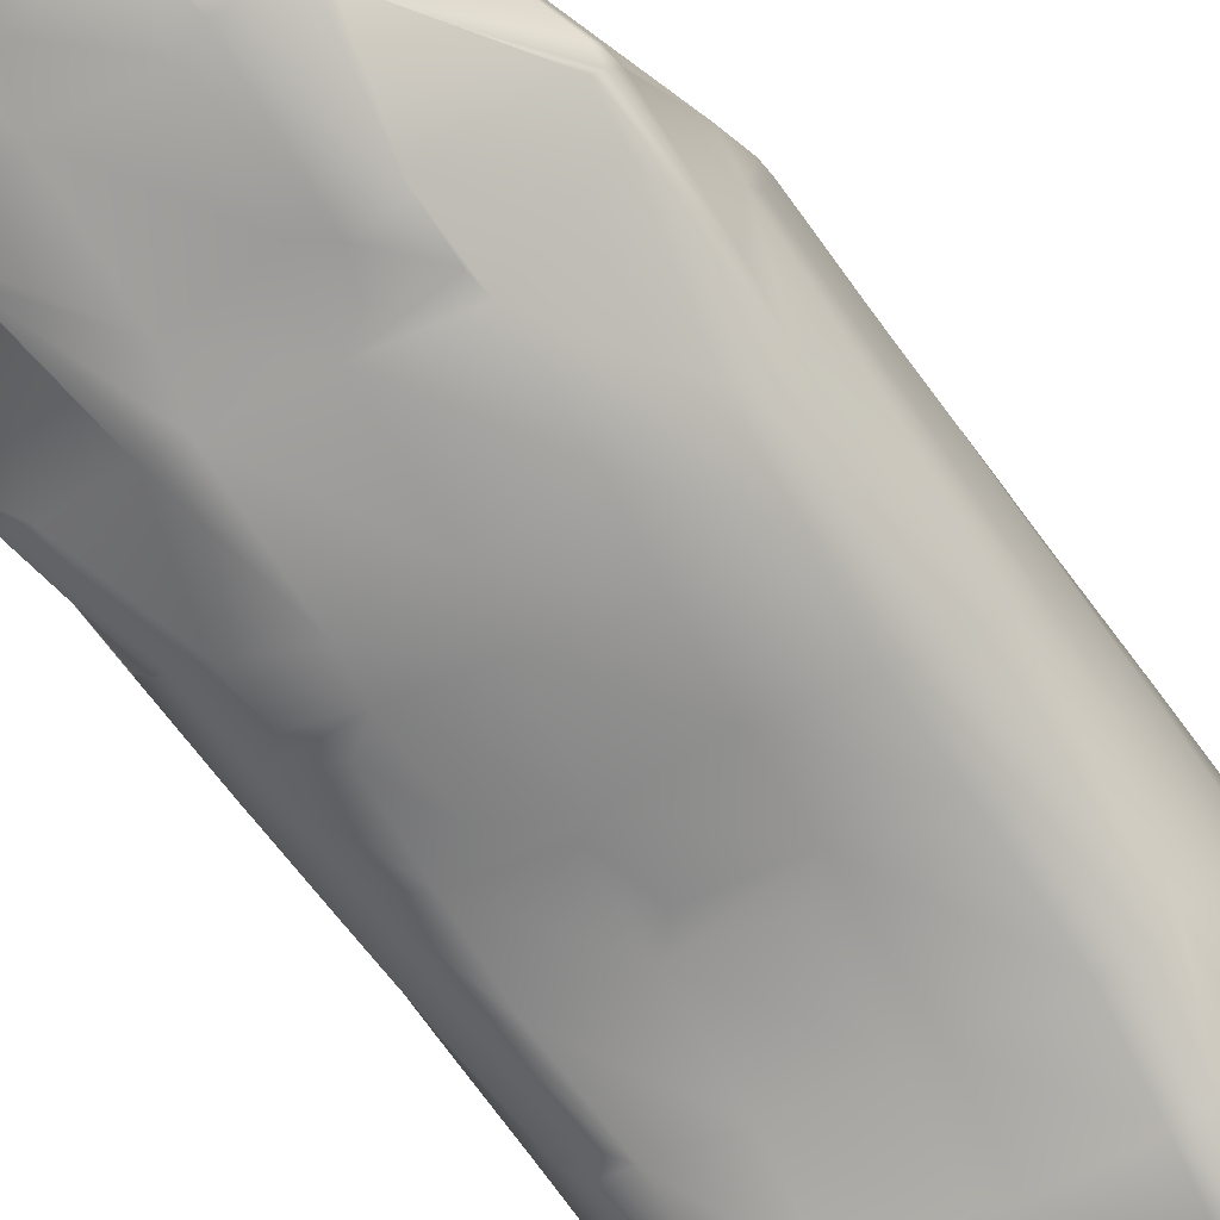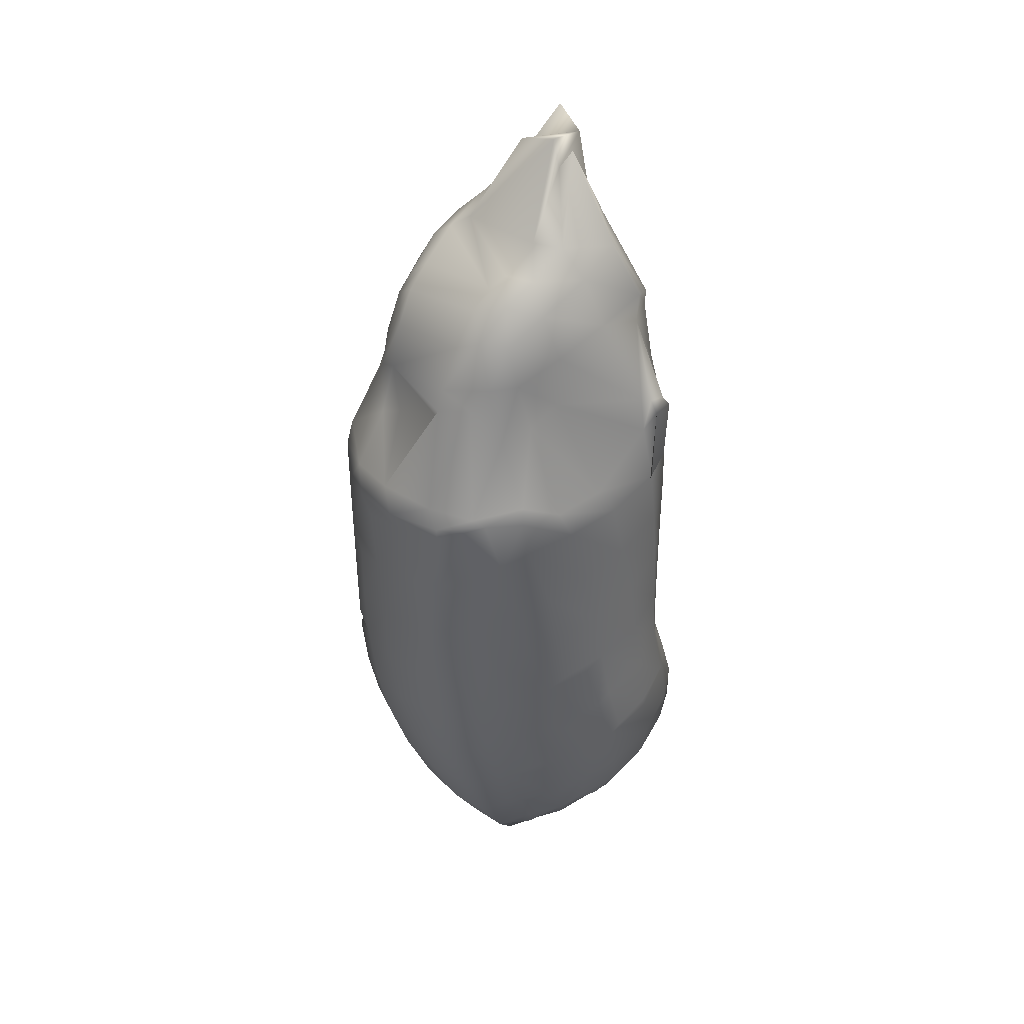
<metadata>
{"format":"obj","ext":"obj","renderer":"f3d","projection":"perspective","resolution":1024,"background":"white","views":[{"elev":-66.4,"azim":36.5,"up":"+Y"},{"elev":40.6,"azim":-127.3,"up":"+Z"}]}
</metadata>
<code>
v 3.9 -2.944 1.371
v 2.265 -2.908 1.451
v 3.9 -3.232 -0.3397
v 1.772 -3.241 0.1756
v 3.9 -2.389 2.065
v 0.7339 -3.214 -0.4593
v 3.9 -2.982 -1.288
v 2.72 -2.241 6.575
v 1.227 -2.515 2.048
v 1.721 -2.288 6.258
v 5 -1.481 5.538
v 4.9 -1.746 6.221
v 7.542 -0.9391 -0.8149
v 7.831 -0.896 0.8126
v 3.577 -3.307 -5.27
v 6.411 -2.399 -5.606
v -2.177 -2.566 1.994
v -1.702 -2.191 6.752
v 0.2406 -3.516 -5.475
v -2.67 -3.239 0.08886
v 2.8 -1.623 7.878
v 2.211 -0.8173 8.574
v 5.211 0.02736 8.679
v 4.9 -1.161 7.629
v 5 -0.5805 4.819
v -1.191 -0.9114 8.53
v 1.5 0.4133 13.48
v 4.101 0.2032 10.03
v 5.955 0.2225 7.431
v -0.6982 -0.09845 14.36
v 1.25 -0.3263 15.07
v 1.392 2.507 12.42
v 5.062 -5.573 -27.06
v 4.087 -5.55 -26.61
v 4.807 -5.36 -29.13
v 3.594 -5.388 -29.03
v 6.057 -4.235 -27.82
v 2.559 -5.036 -30.04
v 4.741 -4.529 -30.53
v 4.582 -4.942 -23.94
v 0.6835 -5.527 -26.37
v 1.177 -4.818 -23.57
v 6.785 -3.476 -24.42
v 5.75 -4.562 -24.1
v -0.8417 -5.289 -29.36
v 0.1994 -5.511 -28.4
v 5.913 -2.851 -30.42
v 7.134 -2.301 -27.91
v 4.023 -3.752 -32.09
v 4.704 -2.971 -31.98
v 2.064 -4.051 -31.7
v 5.078 -3.76 -20.65
v 1.675 -3.582 -20.13
v 7.148 -2.424 -20.99
v 6.445 -3.166 -20.98
v 7.813 -1.751 -25.04
v 5.264 -2.938 -15.99
v 2.119 -3.028 -15.03
v 7.486 -1.46 -17.49
v 6.678 -2.287 -16.81
v 8.116 -0.8387 -21.78
v 5.4 -2.92 -12.55
v 2.45 -3.202 -11.68
v 7.913 -0.6505 -14
v 7.071 -1.898 -13.29
v 8.298 0.2088 -18.32
v 5.905 -2.711 -9.077
v 3.007 -3.365 -8.249
v 8.194 0.2478 -10.53
v 7.378 -1.478 -9.824
v 8.381 0.7549 -14.76
v 8.347 1.132 -7.059
v 7.693 -0.8912 -6.356
v 8.454 1.439 -11.29
v 8.445 2.033 -3.776
v 7.931 -0.2281 -4.134
v 8.489 2.14 -7.813
v 8.1 1.143 0
v 8.1 -0.588 0.6273
v 8.015 5.929 -3.338
v 8.508 2.925 -4.295
v 8.444 5.155 -4.295
v 8.1 0 1.143
v 8.1 0.8935 0.7125
v 6.997 1.177 0.3993
v 6.214 3.254 5.034
v 5.96 5.9 -0.1073
v 5.941 3.204 6.71
v 6.068 6.032 3.327
v 5.388 6.165 6.022
v -0.35 -5.538 -26.51
v 0.1425 -4.699 -23.22
v -3.753 -5.479 -26.07
v -3.261 -4.572 -22.86
v -1.342 -4.456 -31.12
v -4.245 -5.446 -28.78
v 0.6358 -3.483 -19.82
v -2.77 -3.355 -19.41
v 1.128 -2.957 -15.98
v -2.275 -3.007 -15.21
v -1.06 -3.286 -11.44
v -1.235 -3.074 -14.25
v -0.2307 -3.601 -7.453
v 4.988 3.626 8.356
v 5.386 0.8557 8.536
v 4.547 5.743 7.72
v 3.603 3.133 9.848
v 2.94 5.765 9.02
v 2.255 4.947 9.62
v -1.783 -3.242 -11.81
v -4.988 -2.962 -11.02
v -3.379 -3.365 -6.754
v -3.498 -3.199 -10.18
v -5.4 -2.92 -14.59
v -3.139 -3.311 -5.203
v 1.124 2.314 13.94
v -4.532 -3.046 -7.612
v -6.512 -2.348 -6.937
v -5.564 -2.798 -4.135
v -5.4 -2.92 -6.199
v -6.413 -2.441 -10.41
v -3.9 -3.232 0.3397
v -4.8 -1.647 5.14
v -4.8 -1.736 5.856
v -3 0.01226 10.55
v -6.492 -2.292 -4.082
v -7.112 -1.25 0
v -8.027 -0.01205 -4.282
v -7.9 -1.114 0.2543
v -8.076 0.1179 -4.316
v -7.109 -1.686 -4.082
v -7.869 -0.5562 -7.669
v -4.973 -0.9699 4.306
v -7.9 -0.6047 0.9612
v -4.941 -1.075 5.941
v -6.16 2.413 6.055
v -7.5 0.625 1.083
v -7.9 0.2543 1.114
v -4.588 0.6108 9.526
v -5.05 2.912 8.513
v -1.5 0.9765 13.91
v -3.58 3.215 9.837
v -1.5 1.877 13.19
v -2.453 4.315 10.02
v -1.25 2.07 14.84
v 6.229 -0.4837 -31.44
v 3.425 -1.922 -33.59
v 4.723 -0.8444 -33.1
v 7.582 -0.03524 -28.87
v 1.029 -2.522 -33.38
v 5.917 2.154 -32.49
v 7.324 3.019 -29.87
v 2.803 0.7134 -34.92
v 4.403 1.702 -34.06
v -0.009745 -0.239 -35.05
v 8.41 0.7991 -25.74
v 8.133 3.963 -26.55
v 8.664 1.57 -22.39
v 8.35 4.774 -23.09
v 8.624 2.501 -18.94
v 8.247 5.551 -19.6
v 8.584 3.316 -15.46
v 8.112 6.38 -16.14
v 8.52 4.217 -11.97
v 8.08 6.774 -12.64
v 8.482 4.645 -8.49
v 7.876 7.435 -9.169
v 8.399 5.611 -5.01
v 7.724 8.079 -5.554
v 7.581 8.424 -5.023
v 7.177 8.87 -3.447
v -2.374 -3.254 -32.66
v -3.078 -1.113 -34.11
v 6.114 6.242 2.407
v 5.388 8.458 1.657
v -4.182 -4.068 -31.68
v -4.561 -4.87 -30.41
v -5.067 -1.498 -32.47
v 4.208 8.466 5.117
v 4.796 8.963 2.494
v 3.487 8.066 6.65
v 2.453 7.785 7.641
v -2.254 7.078 8.177
v -5.072 -4.613 -29.82
v -6.115 -3.961 -28.28
v -5.192 -5.349 -25.42
v -4.961 -5.564 -28.03
v -5.317 -4.026 -30.22
v -6.242 -1.624 -30.83
v -5.326 -4.452 -22.53
v -5.394 -3.188 -18.75
v -2.652 6.256 8.879
v -6.652 -3.688 -25.78
v -6.813 -3.107 -22.45
v -7.948 -0.9901 -26.28
v -8.325 -0.3707 -22.99
v -7.121 -1.491 -29
v -6.705 -2.43 -18.88
v -7.319 -1.78 -18.37
v -7.302 -2.448 -21.96
v -8.397 -0.1075 -22.42
v -6.462 -2.423 -13.89
v -6.381 -2.566 -17.89
v -3.794 5.35 8.701
v -7.583 -1.27 -14.63
v -7.709 -0.9847 -11.15
v -8.414 0.8841 -15.36
v -8.472 1.571 -11.88
v -8.376 0.3411 -18.92
v -8.504 2.333 -8.397
v -8.512 3.146 -4.902
v -7.9 -0.2124 0.01286
v -7.9 0.6881 -0.7058
v -8.196 4.023 -3.338
v -6.011 5.239 4.99
v -4.974 5.505 7.219
v -6.222 5.555 2.264
v 5.031 5.188 -33.17
v 6.128 6.196 -30.55
v 1.92 3.678 -35.74
v 3.555 4.329 -34.87
v -0.9893 2.861 -35.96
v 6.808 7.132 -27.21
v 7.085 7.942 -23.74
v 7.14 8.527 -20.27
v 7.037 9.017 -16.83
v 6.847 9.476 -13.36
v 6.64 9.914 -9.884
v 6.379 10.44 -6.109
v 5.91 10.98 -5.741
v 5.747 11.14 -3.609
v -3.833 2.068 -34.6
v 4.539 9.561 0.8458
v 3.18 10.46 1.711
v 2.969 9.971 3.854
v -5.524 1.267 -32.9
v 2.488 8.84 6.333
v 2.255 9.831 4.54
v -2.042 7.973 7.055
v -2.453 9.377 5.494
v -6.657 0.9093 -31.25
v -3.597 6.993 7.649
v -3.487 8.566 5.933
v -7.542 1.112 -29.45
v -8.305 1.95 -26.78
v -8.655 2.767 -23.66
v -8.67 1.982 -23.01
v -4.584 7.562 5.905
v -8.647 2.935 -19.6
v -8.58 3.617 -16.07
v -8.514 4.405 -12.58
v -8.407 5.1 -9.075
v -8.316 5.986 -5.335
v -8.107 6.743 -3.609
v -6.009 7.139 1.221
v -5.444 7.578 3.841
v 3.97 7.504 -33.42
v 4.587 8.814 -30.94
v 1.063 6.038 -35.73
v 2.865 6.345 -34.99
v -1.665 5.885 -35.66
v 5 9.768 -27.65
v 5.308 10.45 -24.27
v 5.4 11 -20.91
v 5.357 11.37 -17.57
v 5.233 11.58 -14.14
v 5.097 11.75 -10.6
v 6.086 10.76 -9.221
v 4.377 12.4 -9.951
v 4.429 12.38 -6.478
v 4.407 12.37 -3.736
v -3.876 4.935 -34.51
v 3.196 10.61 -1.561
v 2.212 13 -3.609
v 2.09 10.5 2.215
v 1.871 10.32 -0.8419
v -0.4361 13.06 -3.447
v -5.474 3.876 -32.96
v -2.233 10.71 1.475
v -2.453 10.38 3.168
v -2.5 10.72 1.946
v -6.834 1.942 -31.06
v -6.414 4.761 -31.08
v -4.584 8.858 3.659
v -4.042 9.719 2.391
v -7.272 3.695 -29.78
v -7.956 4.175 -27.18
v -8.093 5.339 -24.11
v -8.587 3.658 -20.25
v -7.973 6.479 -20.88
v -5.361 8.57 0.5456
v -8.486 4.642 -16.77
v -7.826 7.174 -17.45
v -8.181 6.021 -16.68
v -8.09 6.725 -13.23
v -7.939 7.25 -9.778
v -7.575 8.41 -5.953
v -7.439 8.749 -3.8
v -6.821 8.275 -3.3
v -5.802 10.94 -3.447
v -6.341 10.52 -3.8
v 1.793 7.55 -33.95
v 0.5521 8.425 -32.9
v -2.462 6.697 -34.95
v 0.2518 6.536 -35.3
v 3.739 9.495 -30.41
v 3.45 8.063 -32.97
v 4.268 10.54 -27.54
v 4.287 11.47 -24.42
v 4.318 12.07 -21.28
v 4.307 12.39 -18.16
v 4.26 12.44 -16.9
v 4.33 12.42 -13.42
v 2.674 12.87 -17.44
v 2.865 12.89 -14.15
v 2.795 12.91 -10.68
v 1.811 13.09 -9.234
v 2.155 13.03 -5.763
v 0.6011 13.22 -9.954
v -3.735 6.869 -34.1
v 1.012 13.2 -6.48
v -1.017 13.2 -5.042
v -1.527 13.12 -5.777
v -4.982 6.151 -32.82
v -4.3 8.103 -32.41
v -3.624 12.3 -3.341
v -4.396 12.39 -4.323
v -4.366 12.4 -5.05
v -5.635 6.71 -31.2
v -7.08 5.8 -28.38
v -6.06 7.824 -28.46
v -5.428 11.54 -4.353
v -7.297 7.018 -25.14
v -6.154 8.972 -25.4
v -7.222 7.403 -24.47
v -7.113 8.422 -21.32
v -7.02 8.964 -18.02
v -7.507 8.176 -13.98
v -6.573 9.867 -14.65
v -6.812 9.718 -7.056
v -7.317 8.833 -10.52
v -6.137 10.67 -11.21
v -6.09 10.78 -7.749
v 1.078 10.02 -30.38
v -2.028 10.05 -30.15
v 1.614 11.19 -27.39
v -1.558 11.32 -27.02
v -2.257 8.361 -32.79
v 2.072 12.09 -24.17
v -1.071 12.29 -23.68
v 2.189 12.74 -20.93
v -0.5535 12.94 -20.31
v -0.003286 13.23 -16.79
v 0.2117 13.24 -13.43
v -4.54 9.514 -29.65
v -4.66 10.65 -26.39
v -4.293 11.77 -23.04
v -3.967 12.35 -19.56
v -3.164 12.8 -16.19
v -2.688 12.93 -12.71
v -2.146 13.04 -9.248
v -5.977 10.09 -22.19
v -5.784 10.79 -18.83
v -5.236 11.56 -15.47
v -4.623 12.24 -11.99
v -4.48 12.35 -8.521
f 1 2 3
f 4 3 2
f 5 1 3
f 6 3 4
f 7 5 3
f 6 7 3
f 8 2 1
f 9 4 2
f 10 9 2
f 10 2 8
f 11 1 5
f 12 8 1
f 11 12 1
f 6 4 9
f 13 5 7
f 14 11 5
f 14 5 13
f 15 7 6
f 13 7 16
f 15 16 7
f 17 6 9
f 18 9 10
f 18 17 9
f 19 15 6
f 20 19 6
f 17 20 6
f 21 8 12
f 22 10 8
f 22 8 21
f 23 12 11
f 24 21 12
f 23 24 12
f 25 23 11
f 25 11 14
f 26 10 22
f 26 18 10
f 22 21 24
f 22 24 23
f 27 22 23
f 28 27 23
f 29 23 25
f 28 23 29
f 30 22 27
f 26 22 30
f 30 27 31
f 32 27 28
f 33 34 35
f 36 35 34
f 37 33 35
f 38 35 36
f 39 37 35
f 38 39 35
f 40 34 33
f 41 36 34
f 42 34 40
f 42 41 34
f 43 33 37
f 44 40 33
f 43 44 33
f 45 38 36
f 46 36 41
f 45 36 46
f 47 37 39
f 48 43 37
f 48 37 47
f 49 39 38
f 47 39 50
f 49 50 39
f 51 38 45
f 51 49 38
f 52 40 44
f 53 40 52
f 53 42 40
f 54 44 43
f 55 52 44
f 54 55 44
f 56 54 43
f 56 43 48
f 57 52 55
f 58 52 57
f 58 53 52
f 59 55 54
f 60 57 55
f 59 60 55
f 61 59 54
f 61 54 56
f 62 57 60
f 63 57 62
f 63 58 57
f 64 60 59
f 65 62 60
f 64 65 60
f 66 64 59
f 66 59 61
f 67 62 65
f 68 62 67
f 68 63 62
f 69 65 64
f 70 67 65
f 69 70 65
f 71 69 64
f 71 64 66
f 16 67 70
f 15 67 16
f 15 68 67
f 72 70 69
f 73 16 70
f 72 73 70
f 74 72 69
f 74 69 71
f 13 16 73
f 75 73 72
f 76 13 73
f 75 76 73
f 77 75 72
f 77 72 74
f 14 13 76
f 78 76 75
f 79 14 76
f 78 79 76
f 80 78 75
f 81 75 77
f 82 75 81
f 80 75 82
f 25 14 79
f 83 79 78
f 83 25 79
f 84 83 78
f 85 86 78
f 84 78 86
f 87 85 78
f 87 78 80
f 86 25 83
f 88 25 86
f 88 29 25
f 84 86 83
f 89 86 85
f 90 88 86
f 90 86 89
f 89 85 87
f 91 46 41
f 92 91 41
f 92 41 42
f 45 46 91
f 93 45 91
f 94 91 92
f 94 93 91
f 95 51 45
f 96 95 45
f 93 96 45
f 97 92 42
f 97 42 53
f 98 92 97
f 98 94 92
f 99 97 53
f 99 53 58
f 100 97 99
f 98 97 100
f 100 99 58
f 101 58 63
f 102 58 101
f 100 58 102
f 103 63 68
f 103 101 63
f 19 68 15
f 19 103 68
f 104 29 88
f 105 28 29
f 104 105 29
f 106 104 88
f 106 88 90
f 107 28 105
f 32 28 107
f 107 105 104
f 108 107 104
f 108 104 106
f 109 32 107
f 109 107 108
f 110 102 101
f 111 110 101
f 112 101 103
f 113 101 112
f 111 101 113
f 100 102 110
f 111 100 110
f 114 100 111
f 114 98 100
f 115 103 19
f 115 112 103
f 20 115 19
f 116 32 109
f 117 113 112
f 118 117 112
f 119 112 115
f 120 112 119
f 118 112 120
f 111 113 117
f 118 111 117
f 121 111 118
f 121 114 111
f 122 115 20
f 122 119 115
f 123 20 17
f 123 122 20
f 124 17 18
f 124 123 17
f 125 18 26
f 125 124 18
f 126 120 119
f 127 126 119
f 127 119 122
f 118 120 126
f 128 118 126
f 129 126 127
f 130 128 126
f 131 126 129
f 130 126 131
f 132 121 118
f 128 132 118
f 133 127 122
f 133 122 123
f 134 127 133
f 134 129 127
f 135 133 123
f 135 123 124
f 136 133 135
f 137 133 136
f 138 133 137
f 138 134 133
f 139 135 124
f 139 124 125
f 140 135 139
f 140 136 135
f 141 139 125
f 142 139 141
f 142 140 139
f 142 141 143
f 144 143 145
f 142 143 144
f 146 47 50
f 147 50 49
f 148 146 50
f 147 148 50
f 149 47 146
f 149 48 47
f 150 147 49
f 150 49 51
f 151 146 148
f 152 149 146
f 152 146 151
f 153 148 147
f 154 151 148
f 153 154 148
f 155 147 150
f 155 153 147
f 156 48 149
f 156 56 48
f 157 156 149
f 157 149 152
f 158 56 156
f 158 61 56
f 159 158 156
f 159 156 157
f 160 61 158
f 160 66 61
f 161 160 158
f 161 158 159
f 162 66 160
f 162 71 66
f 163 162 160
f 163 160 161
f 164 71 162
f 164 74 71
f 165 164 162
f 165 162 163
f 166 74 164
f 166 77 74
f 167 166 164
f 167 164 165
f 168 77 166
f 168 81 77
f 169 168 166
f 169 166 167
f 82 81 168
f 170 82 168
f 170 168 169
f 171 80 82
f 171 82 170
f 172 150 51
f 172 51 95
f 173 150 172
f 173 155 150
f 89 87 80
f 174 89 80
f 175 80 171
f 175 174 80
f 176 172 95
f 177 95 96
f 176 95 177
f 178 172 176
f 178 173 172
f 179 90 89
f 180 89 174
f 179 89 180
f 181 106 90
f 181 90 179
f 182 108 106
f 181 182 106
f 183 109 108
f 183 108 182
f 184 177 96
f 185 184 96
f 186 96 93
f 187 96 186
f 185 96 187
f 176 177 184
f 185 176 184
f 188 176 185
f 189 178 176
f 189 176 188
f 190 93 94
f 190 186 93
f 191 94 98
f 191 190 94
f 114 191 98
f 144 145 109
f 116 109 145
f 192 144 109
f 192 109 183
f 193 187 186
f 194 193 186
f 194 186 190
f 185 187 193
f 195 185 193
f 196 193 194
f 196 195 193
f 197 188 185
f 195 197 185
f 198 194 190
f 198 190 191
f 199 194 198
f 200 194 199
f 201 196 194
f 201 194 200
f 199 198 191
f 202 191 114
f 203 191 202
f 199 191 203
f 121 202 114
f 204 142 144
f 204 144 192
f 205 203 202
f 206 205 202
f 206 202 121
f 199 203 205
f 207 199 205
f 208 205 206
f 208 207 205
f 209 200 199
f 207 209 199
f 132 206 121
f 210 206 132
f 210 208 206
f 211 132 128
f 211 210 132
f 130 212 128
f 213 128 212
f 214 128 213
f 214 211 128
f 215 137 136
f 216 136 140
f 216 215 136
f 138 137 213
f 217 213 137
f 215 217 137
f 204 140 142
f 204 216 140
f 212 131 129
f 134 212 129
f 130 131 212
f 138 213 212
f 138 212 134
f 217 214 213
f 218 151 154
f 219 152 151
f 219 151 218
f 220 154 153
f 221 218 154
f 220 221 154
f 222 153 155
f 222 220 153
f 223 157 152
f 223 152 219
f 224 159 157
f 224 157 223
f 225 161 159
f 225 159 224
f 226 163 161
f 226 161 225
f 227 165 163
f 227 163 226
f 228 167 165
f 228 165 227
f 229 169 167
f 229 167 228
f 230 170 169
f 229 230 169
f 231 171 170
f 231 170 230
f 232 155 173
f 232 222 155
f 233 175 171
f 233 171 231
f 180 174 175
f 234 180 175
f 233 234 175
f 235 179 180
f 235 180 234
f 236 173 178
f 236 232 173
f 237 182 179
f 181 179 182
f 238 237 179
f 235 238 179
f 183 182 237
f 239 183 237
f 240 239 237
f 240 237 238
f 241 178 189
f 241 236 178
f 192 183 239
f 242 192 239
f 243 242 239
f 243 239 240
f 189 188 197
f 244 189 197
f 245 197 195
f 245 244 197
f 241 189 244
f 246 195 196
f 246 245 195
f 247 196 201
f 247 246 196
f 204 192 242
f 204 242 216
f 248 216 242
f 248 242 243
f 201 200 209
f 249 201 209
f 250 209 207
f 250 249 209
f 247 201 249
f 251 207 208
f 251 250 207
f 252 208 210
f 252 251 208
f 253 210 211
f 253 252 210
f 254 211 214
f 254 253 211
f 255 214 217
f 255 254 214
f 256 217 215
f 256 255 217
f 248 215 216
f 248 256 215
f 257 218 221
f 258 219 218
f 258 218 257
f 259 221 220
f 259 260 221
f 257 221 260
f 261 220 222
f 261 259 220
f 262 223 219
f 262 219 258
f 263 224 223
f 263 223 262
f 264 225 224
f 264 224 263
f 265 226 225
f 265 225 264
f 266 227 226
f 266 226 265
f 267 228 227
f 267 227 266
f 268 230 228
f 229 228 230
f 269 268 228
f 267 269 228
f 270 230 268
f 271 231 230
f 271 230 270
f 270 268 269
f 272 222 232
f 272 261 222
f 273 234 231
f 233 231 234
f 274 273 231
f 271 274 231
f 275 234 273
f 238 234 275
f 235 234 238
f 276 275 273
f 277 276 273
f 277 273 274
f 278 232 236
f 278 272 232
f 279 275 276
f 240 238 275
f 280 240 275
f 281 280 275
f 279 281 275
f 279 276 277
f 241 244 236
f 282 236 244
f 283 236 282
f 278 236 283
f 243 240 280
f 284 243 280
f 285 284 280
f 285 280 281
f 286 282 244
f 287 244 245
f 286 244 287
f 286 283 282
f 288 245 246
f 288 287 245
f 247 249 246
f 289 246 249
f 290 246 289
f 290 288 246
f 248 243 284
f 256 284 291
f 285 291 284
f 248 284 256
f 250 289 249
f 292 289 250
f 293 289 292
f 293 290 289
f 294 292 250
f 295 250 251
f 294 250 295
f 294 293 292
f 296 251 252
f 296 295 251
f 297 252 253
f 297 296 252
f 298 253 254
f 298 297 253
f 255 299 254
f 298 254 299
f 291 299 255
f 300 299 291
f 301 299 300
f 298 299 301
f 256 291 255
f 285 300 291
f 259 302 260
f 257 260 302
f 303 302 259
f 303 257 302
f 304 259 261
f 305 303 259
f 304 305 259
f 306 258 257
f 303 307 257
f 306 257 307
f 308 262 258
f 308 258 306
f 309 263 262
f 309 262 308
f 310 264 263
f 310 263 309
f 311 265 264
f 311 264 310
f 312 313 265
f 266 265 313
f 314 312 265
f 311 314 265
f 315 313 312
f 269 266 313
f 316 269 313
f 316 313 315
f 315 312 314
f 267 266 269
f 317 318 269
f 270 269 318
f 319 317 269
f 316 319 269
f 320 261 272
f 320 304 261
f 321 318 317
f 274 270 318
f 277 274 318
f 322 277 318
f 323 322 318
f 321 323 318
f 321 317 319
f 271 270 274
f 278 283 272
f 324 272 283
f 325 272 324
f 320 272 325
f 326 277 322
f 281 277 326
f 279 277 281
f 327 326 322
f 328 327 322
f 328 322 323
f 329 324 283
f 286 287 283
f 330 283 287
f 331 283 330
f 329 283 331
f 329 325 324
f 300 326 327
f 285 281 326
f 285 326 300
f 301 300 327
f 332 301 327
f 332 327 328
f 288 330 287
f 333 330 288
f 334 330 333
f 334 331 330
f 335 333 288
f 336 288 290
f 335 288 336
f 335 334 333
f 337 290 293
f 337 336 290
f 294 295 293
f 338 293 295
f 339 293 338
f 339 337 293
f 298 301 340
f 332 340 301
f 296 338 295
f 341 338 296
f 342 338 341
f 342 339 338
f 297 341 296
f 340 341 297
f 343 341 340
f 343 342 341
f 298 340 297
f 332 343 340
f 303 344 307
f 306 307 344
f 345 344 303
f 346 306 344
f 347 346 344
f 347 344 345
f 348 303 305
f 345 303 348
f 308 306 346
f 349 308 346
f 350 349 346
f 350 346 347
f 309 308 349
f 351 309 349
f 352 351 349
f 352 349 350
f 310 309 351
f 314 310 351
f 353 314 351
f 353 351 352
f 311 310 314
f 354 314 353
f 315 314 354
f 304 348 305
f 325 348 304
f 355 345 348
f 355 348 325
f 320 325 304
f 356 347 345
f 356 345 355
f 357 350 347
f 357 347 356
f 358 352 350
f 358 350 357
f 359 353 352
f 359 352 358
f 360 354 353
f 360 353 359
f 319 315 354
f 361 319 354
f 361 354 360
f 316 315 319
f 323 319 361
f 321 319 323
f 331 355 325
f 329 331 325
f 334 356 355
f 334 355 331
f 362 357 356
f 362 356 334
f 363 358 357
f 363 357 362
f 364 359 358
f 364 358 363
f 365 360 359
f 365 359 364
f 366 361 360
f 366 360 365
f 328 323 361
f 328 361 366
f 336 362 334
f 335 336 334
f 337 363 362
f 337 362 336
f 339 364 363
f 339 363 337
f 342 365 364
f 342 364 339
f 343 366 365
f 343 365 342
f 332 328 366
f 332 366 343
f 141 125 143
f 125 26 143
f 26 30 143
f 32 116 30
f 116 145 30
f 145 143 30
f 31 27 32
f 31 32 30

</code>
